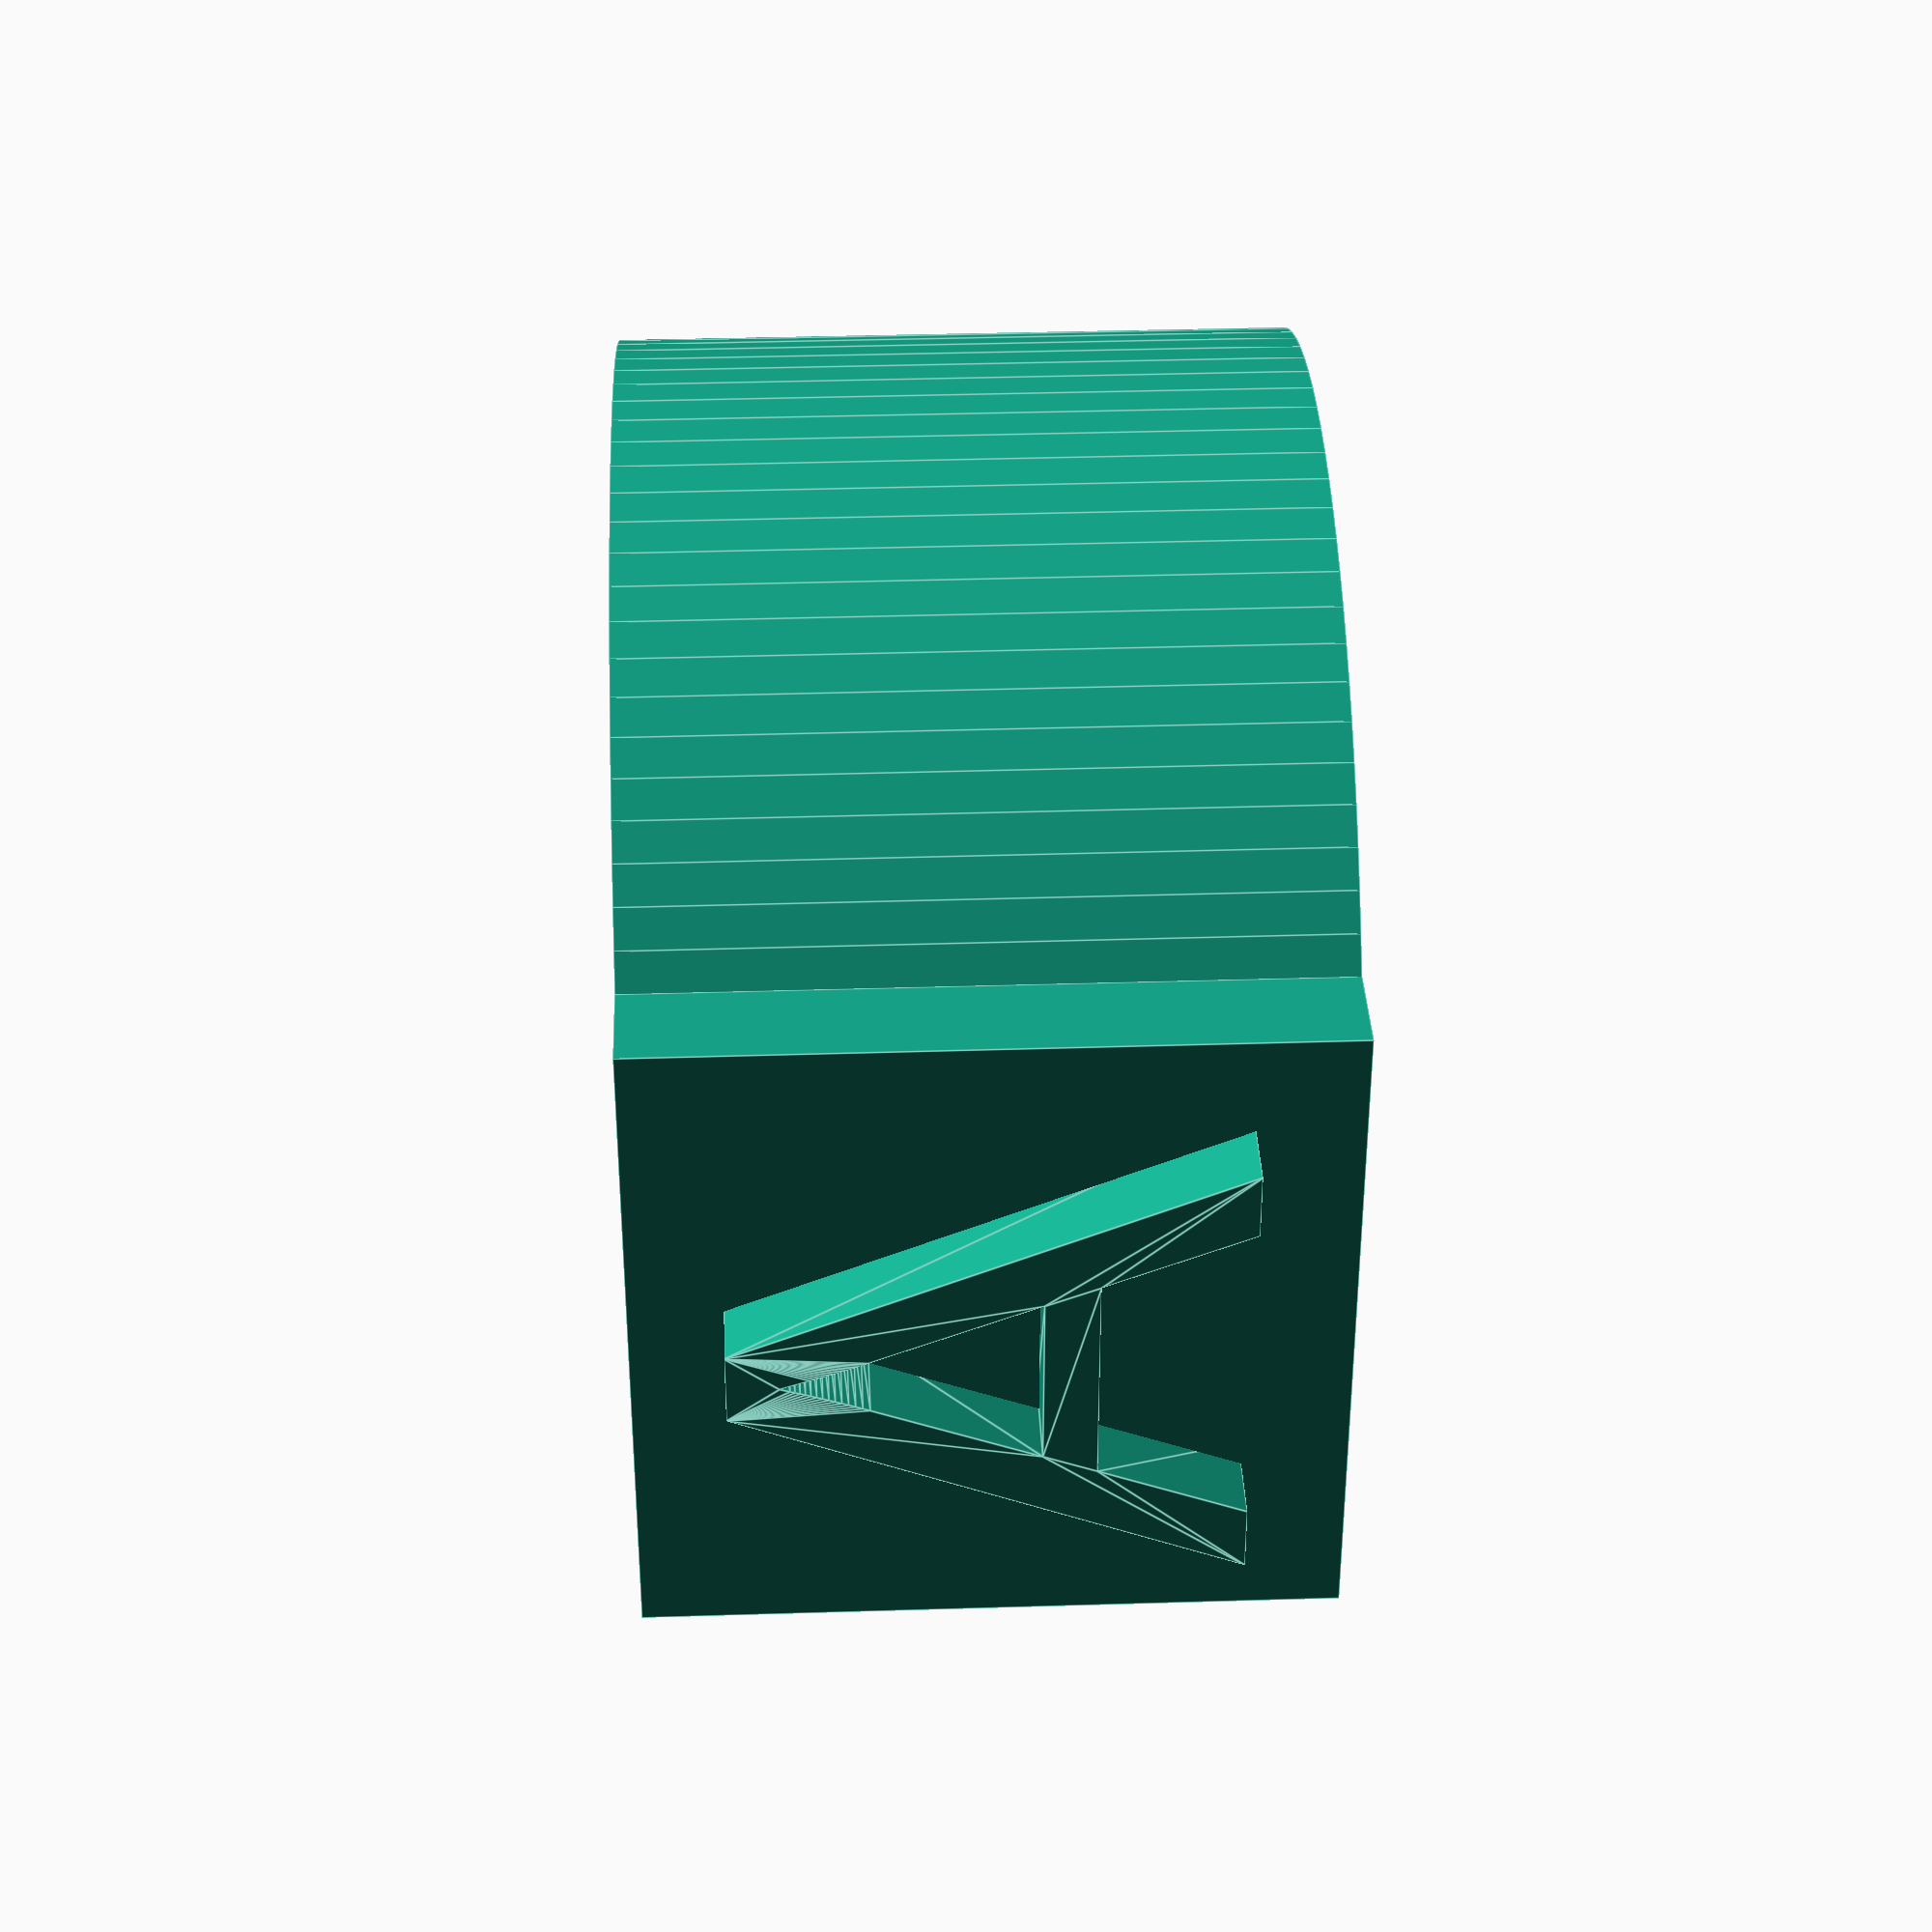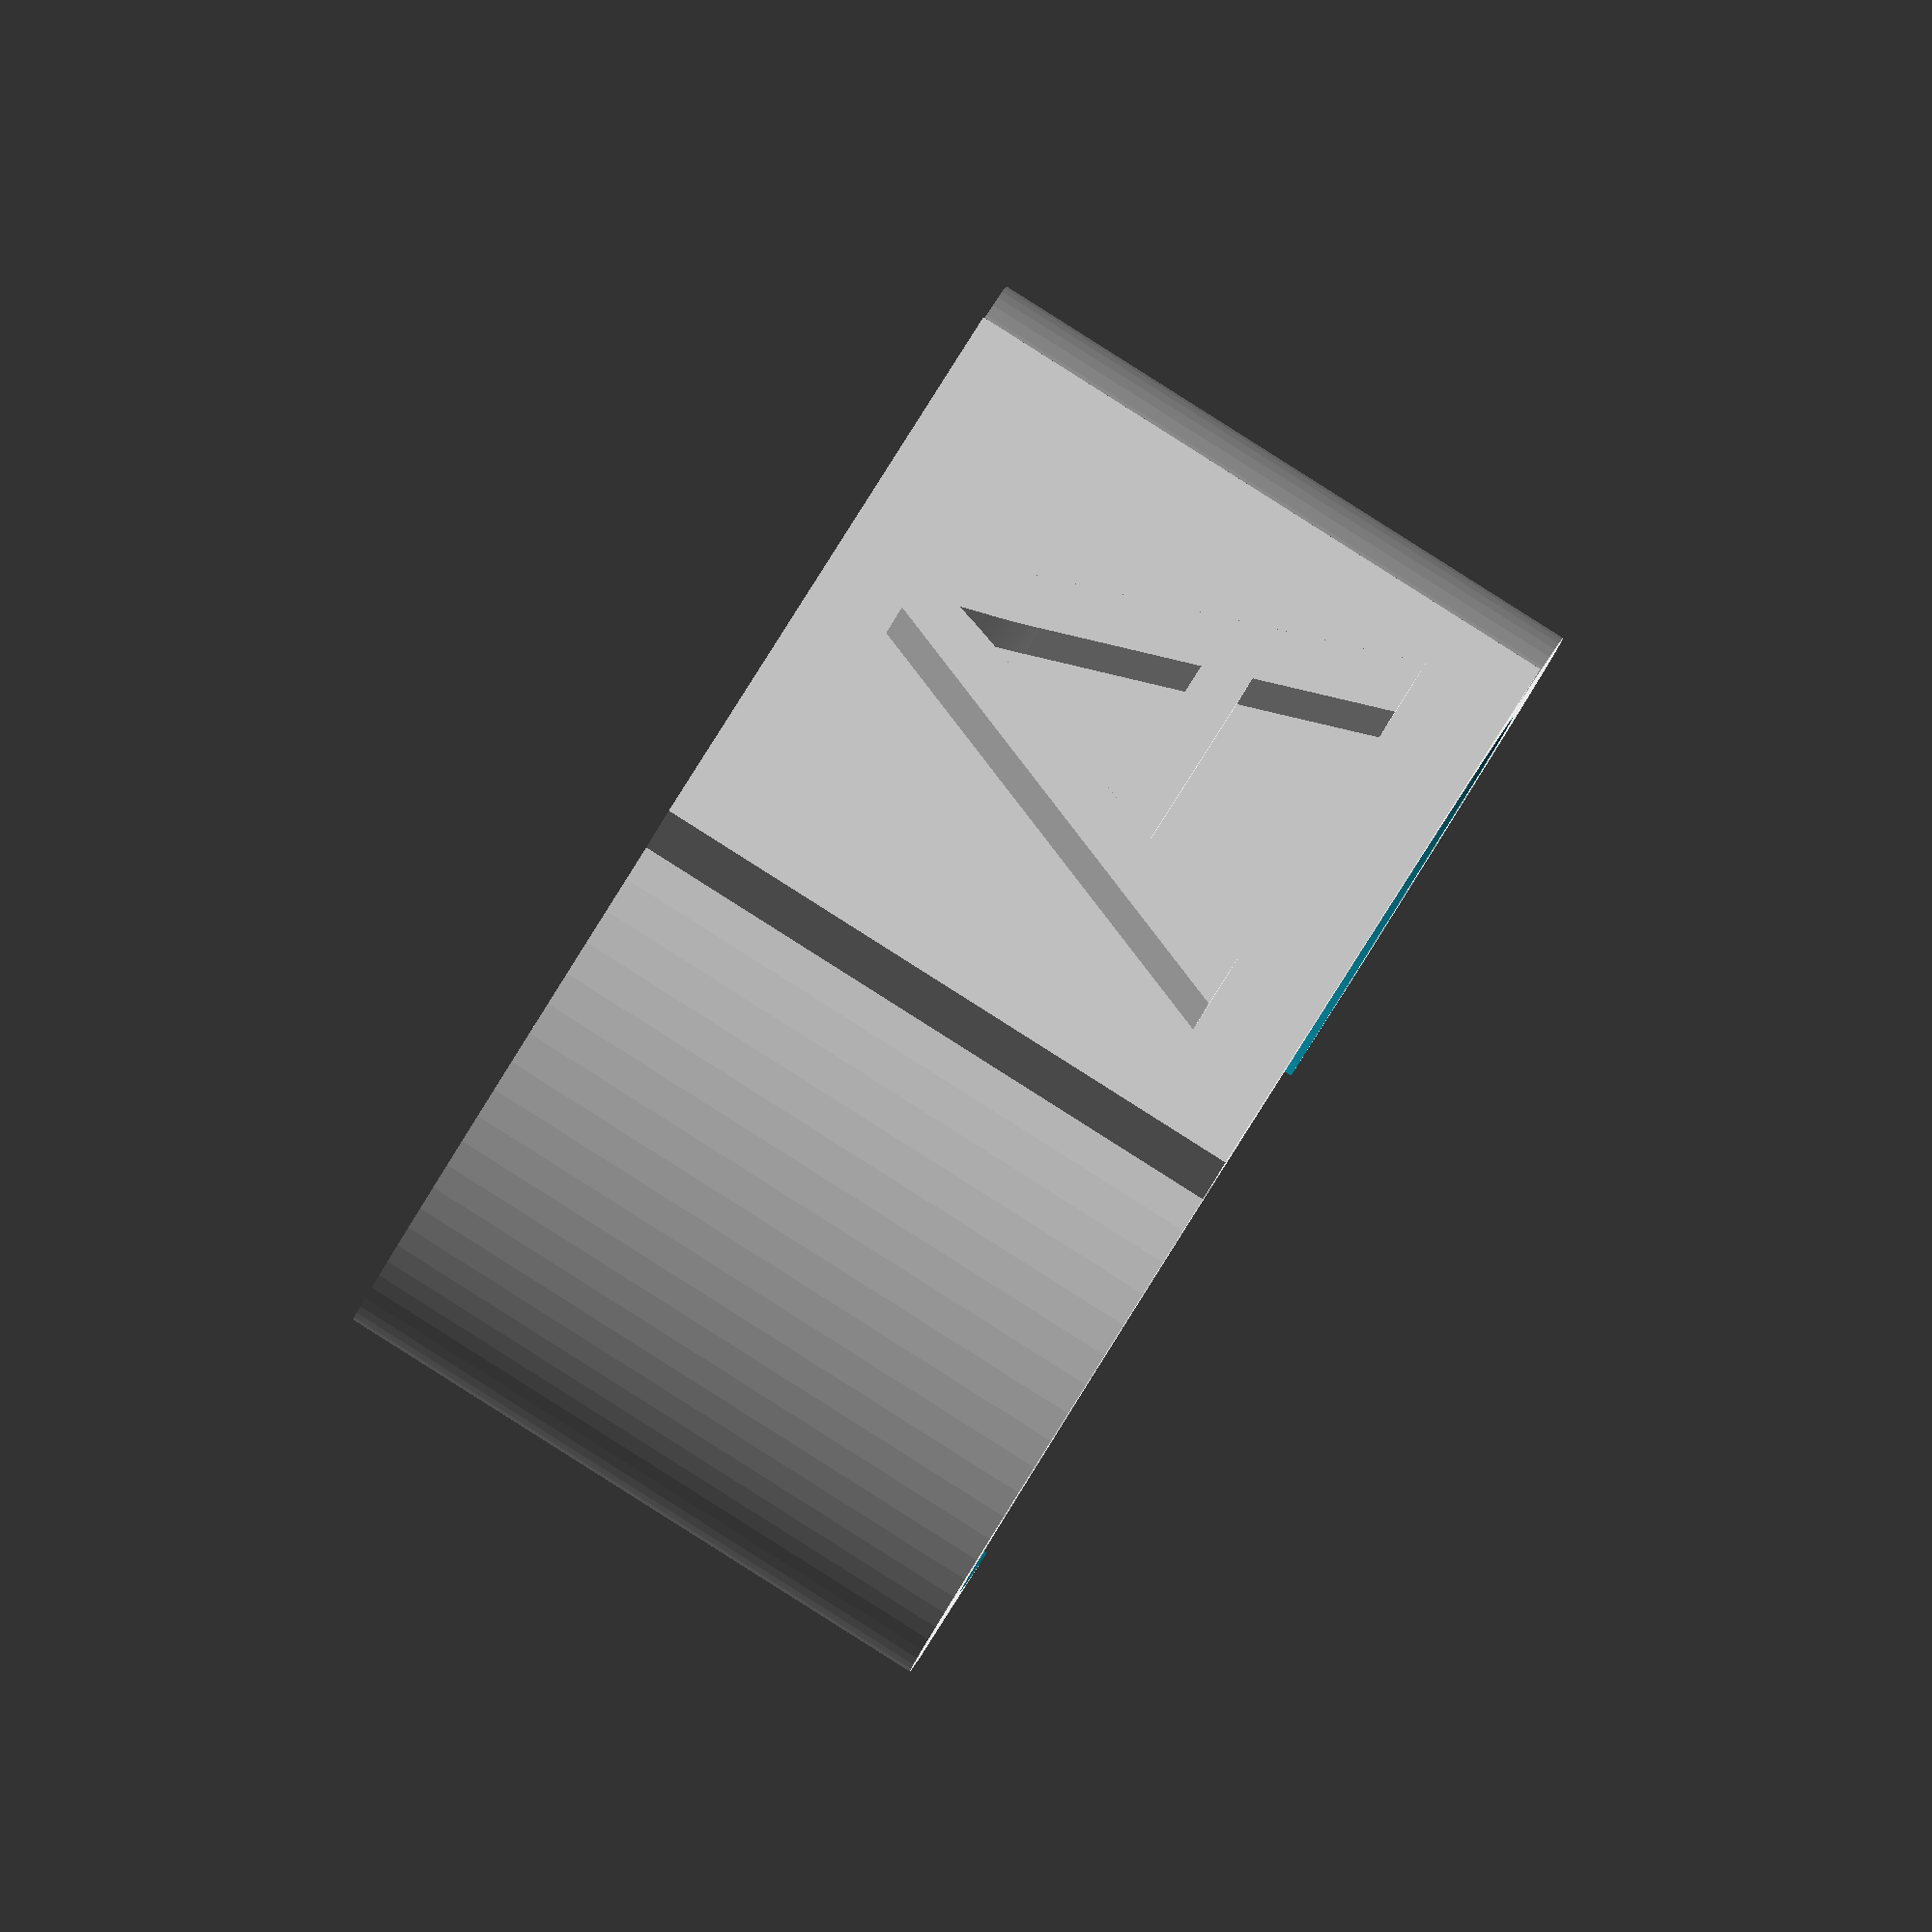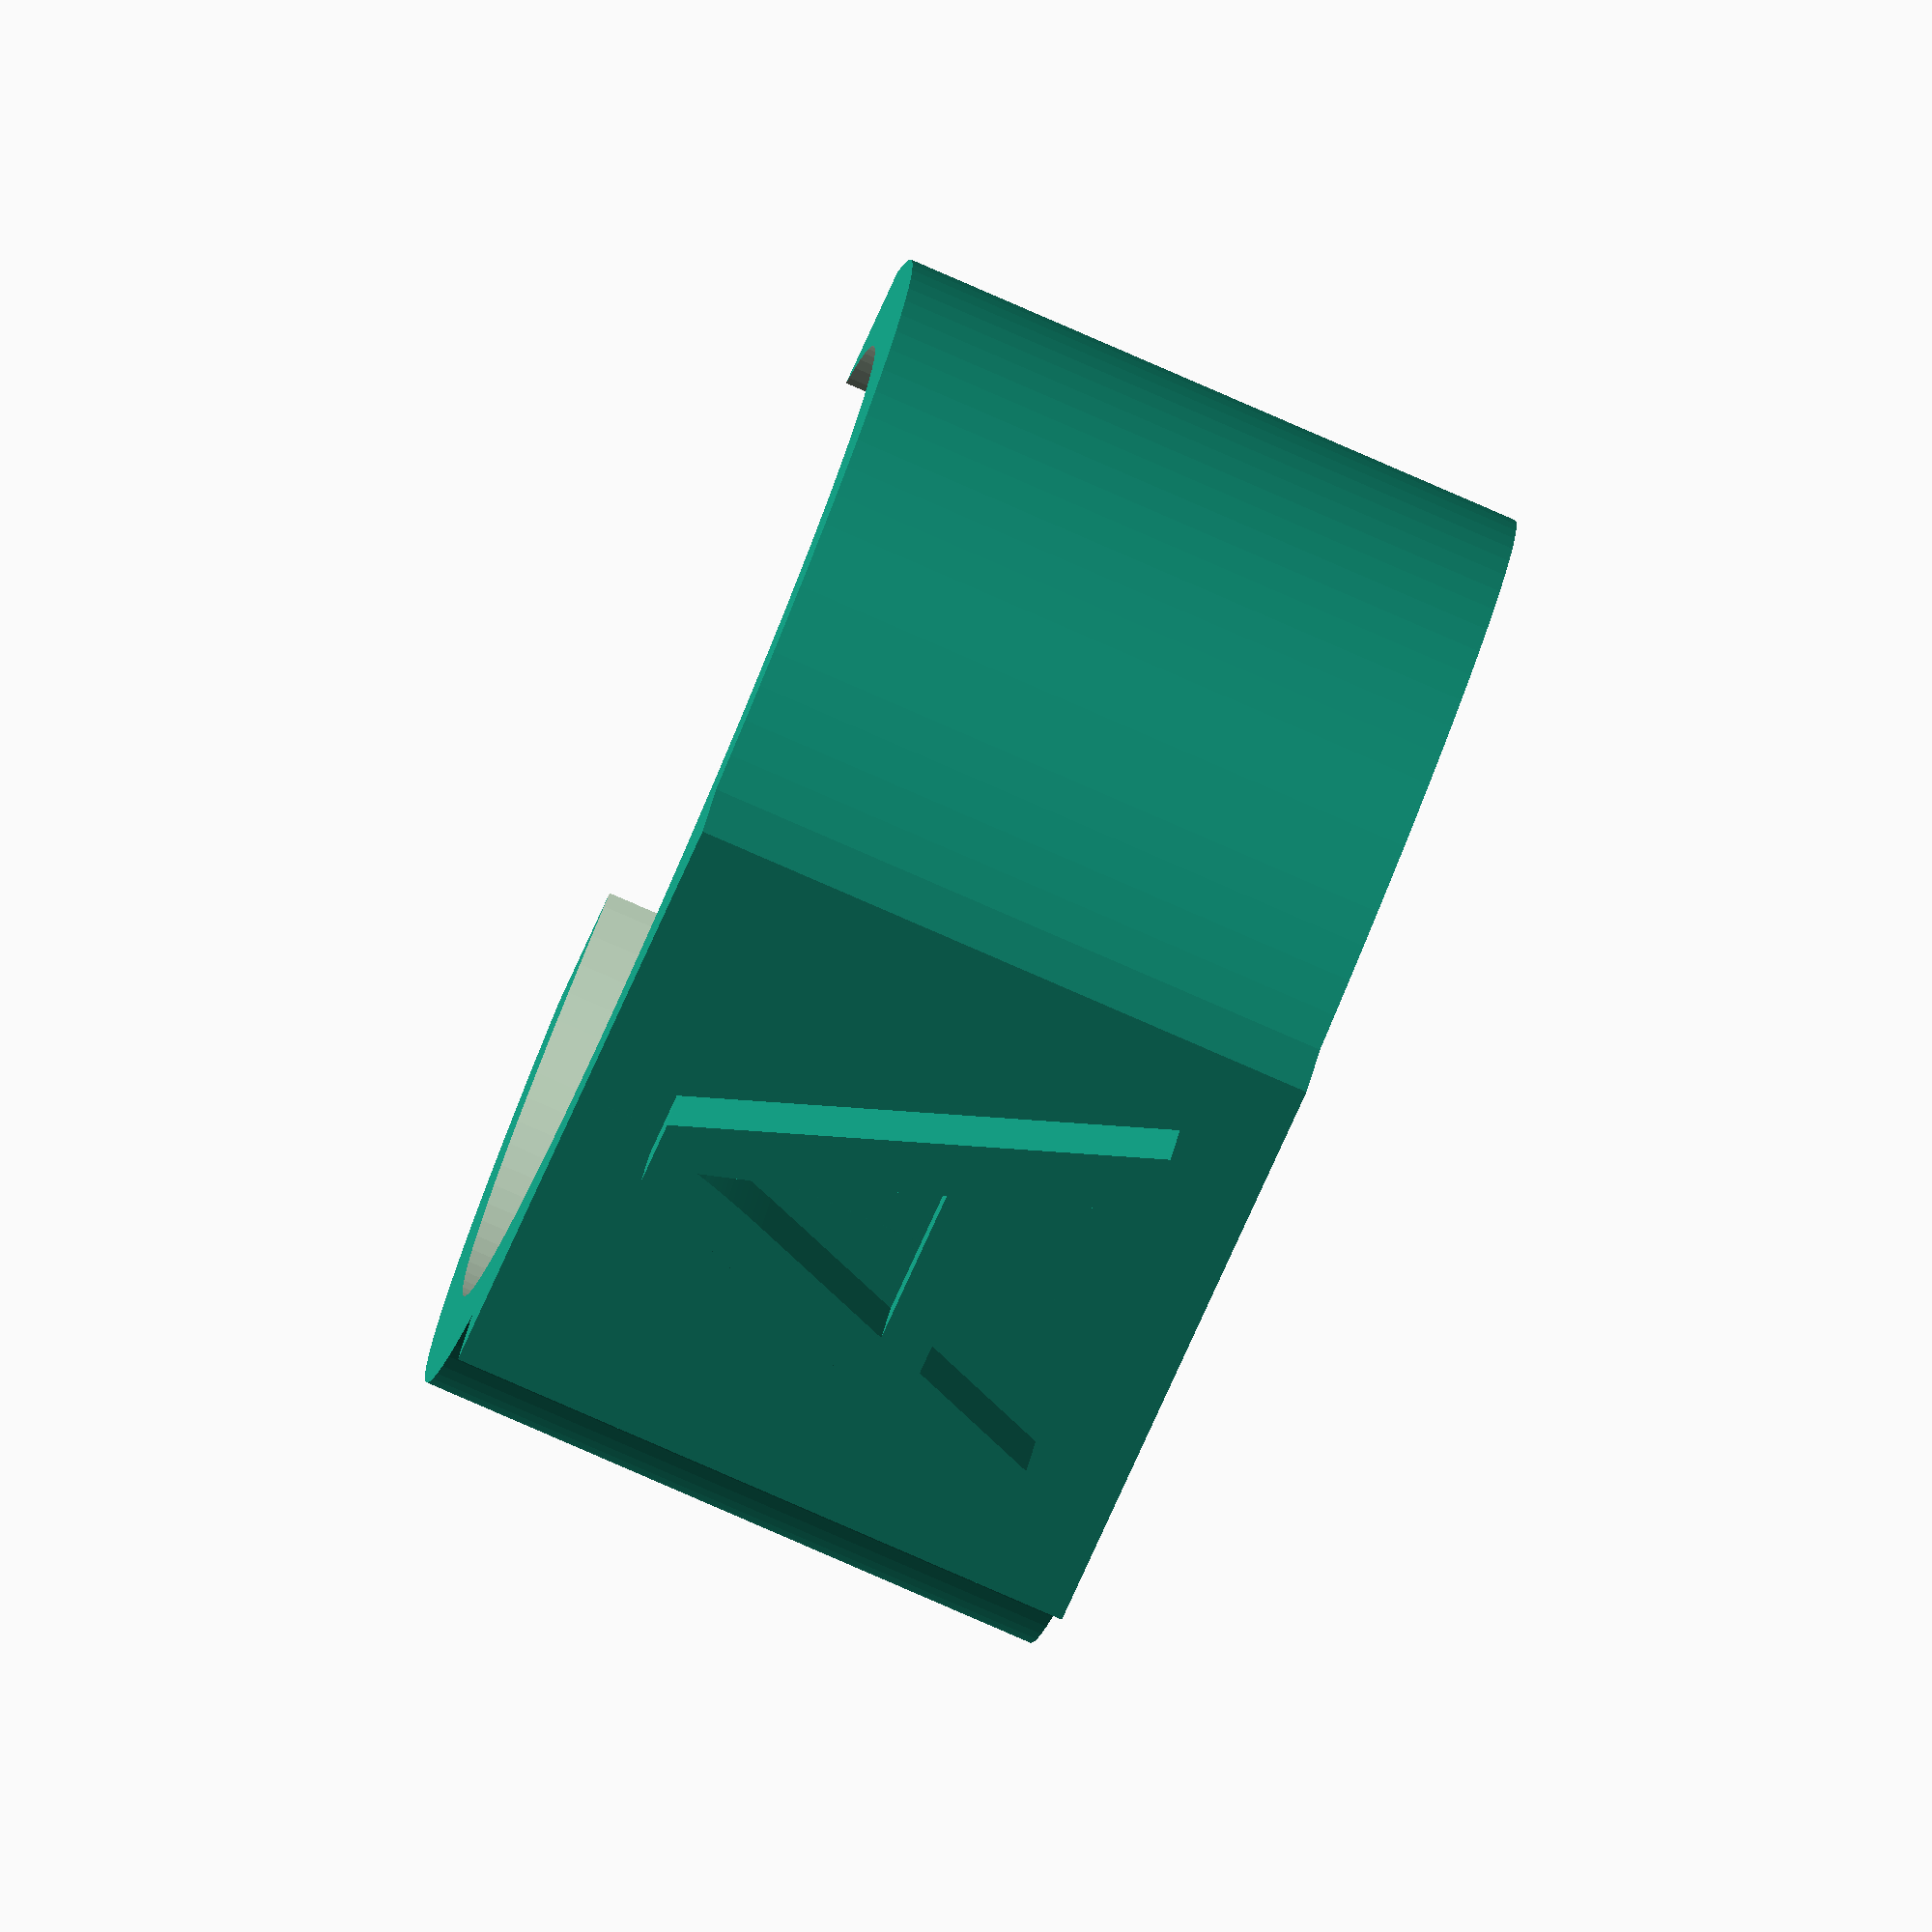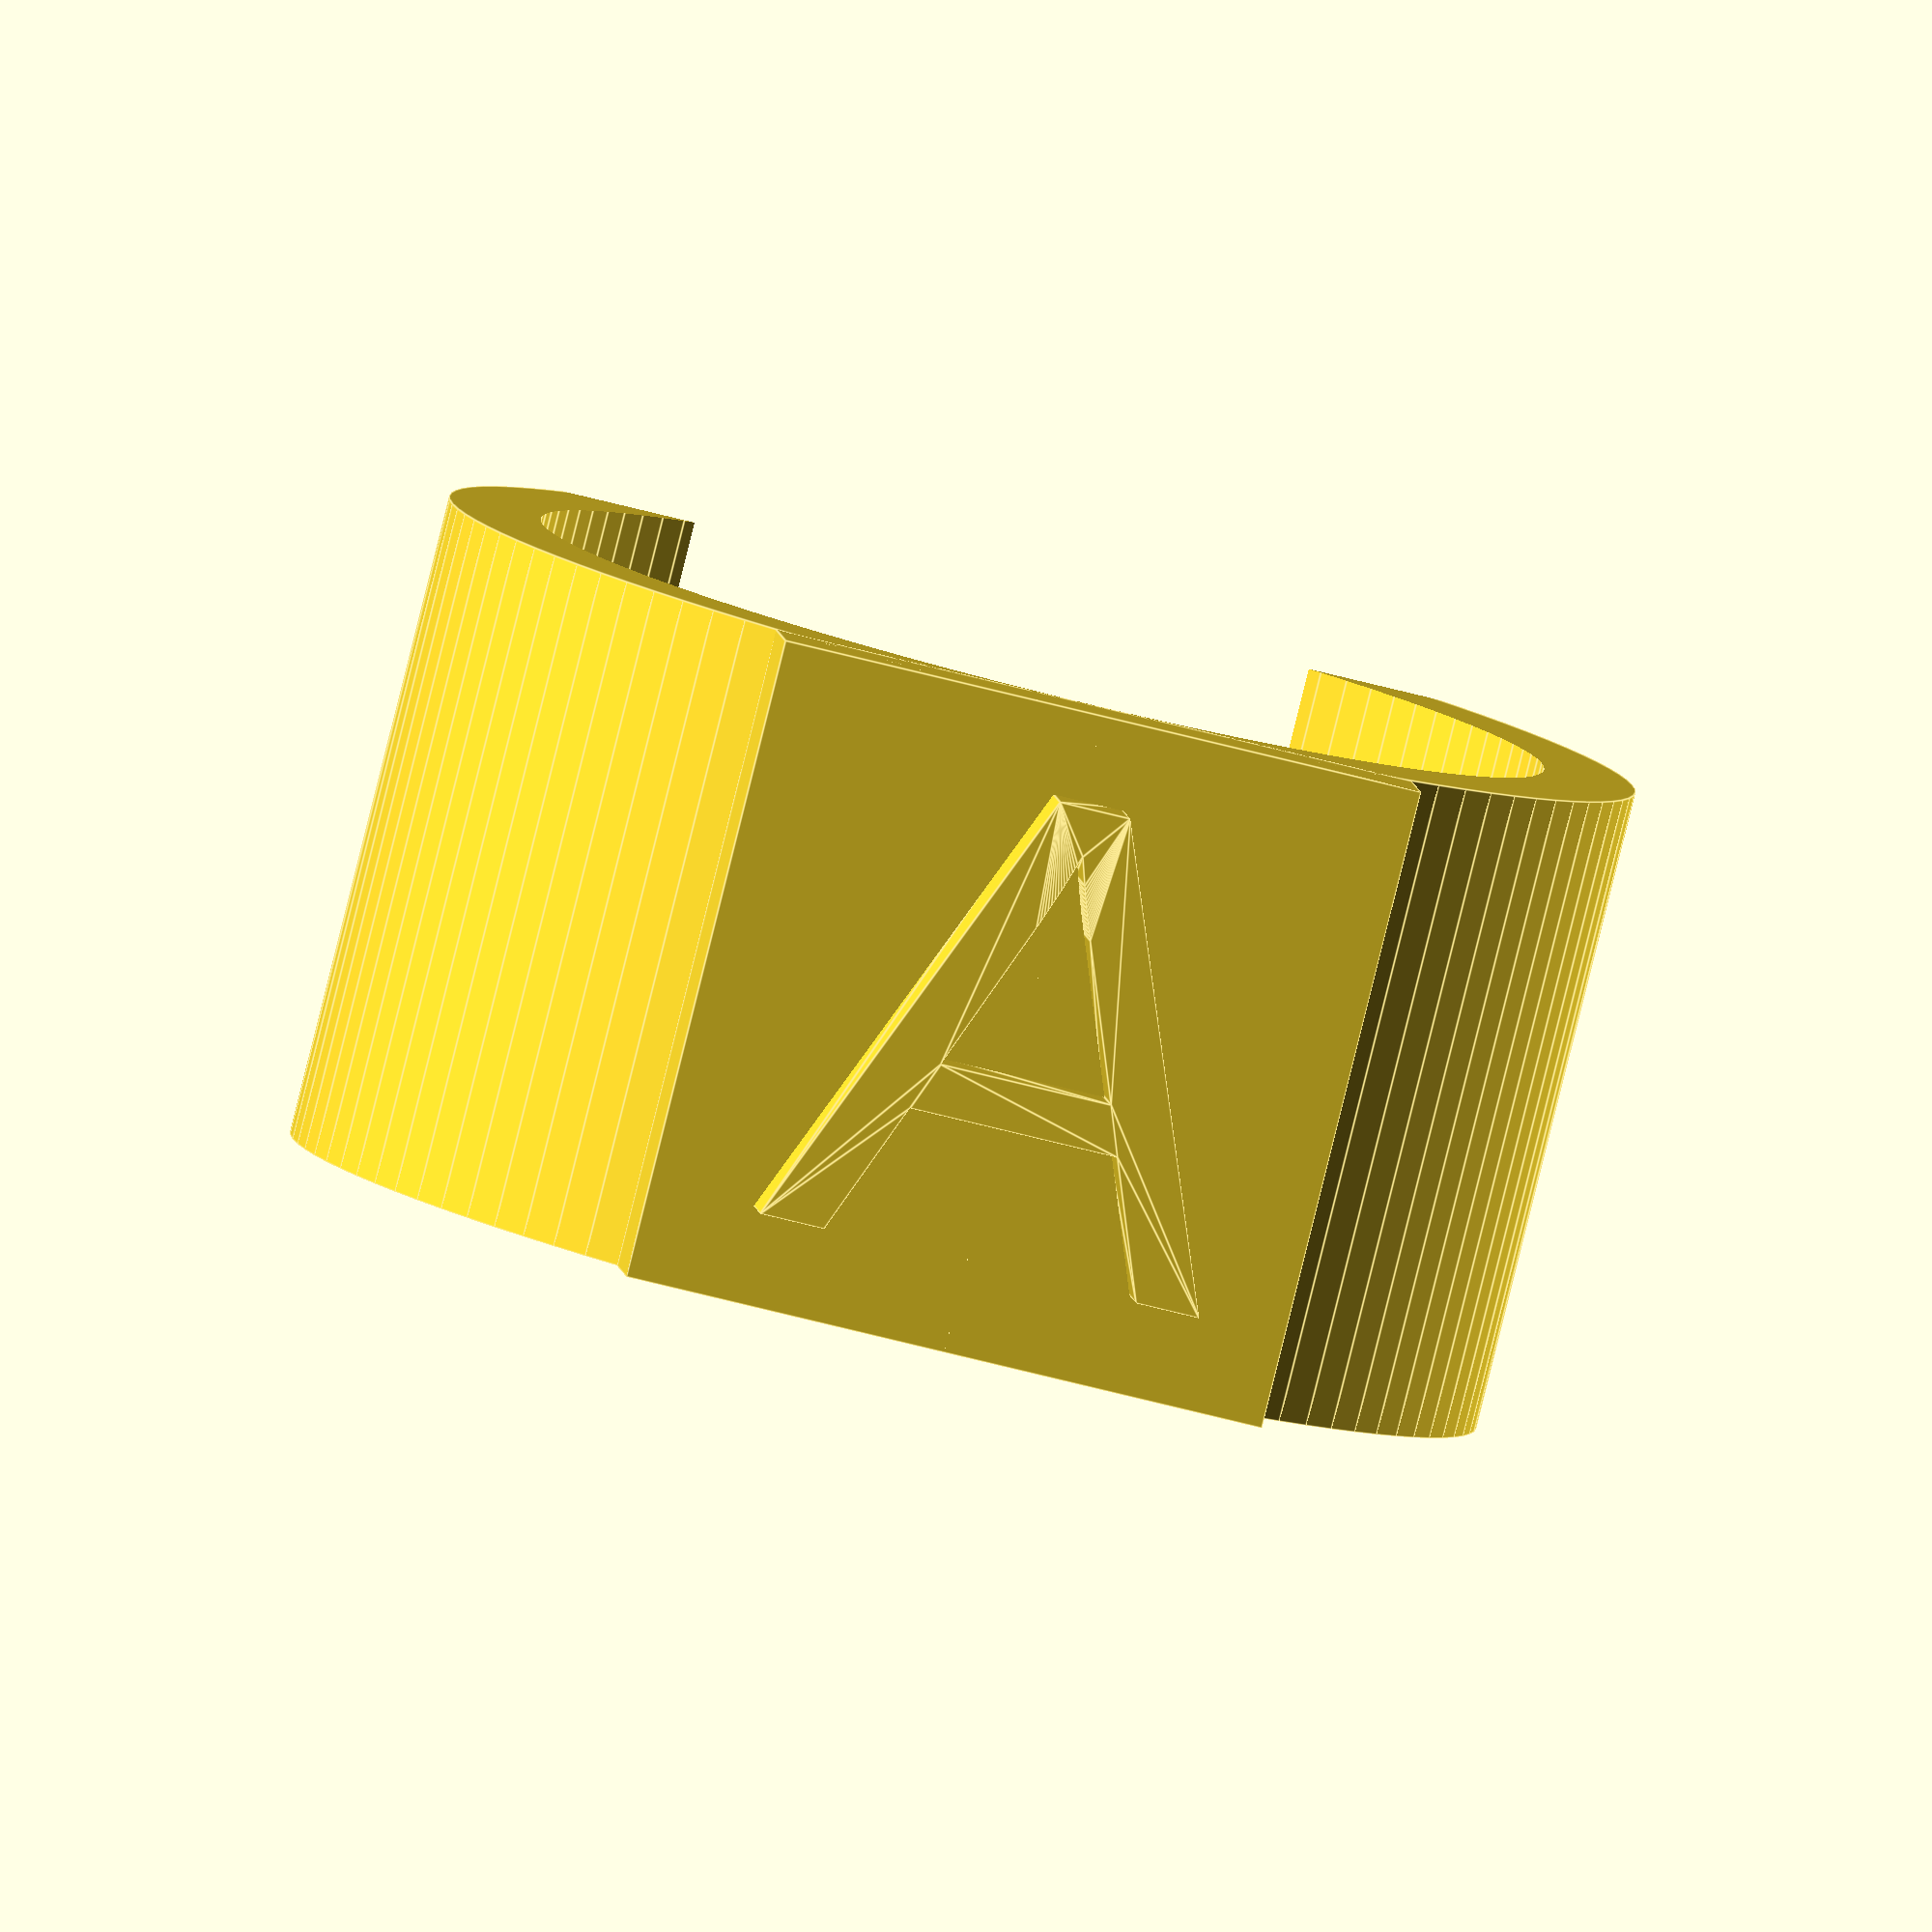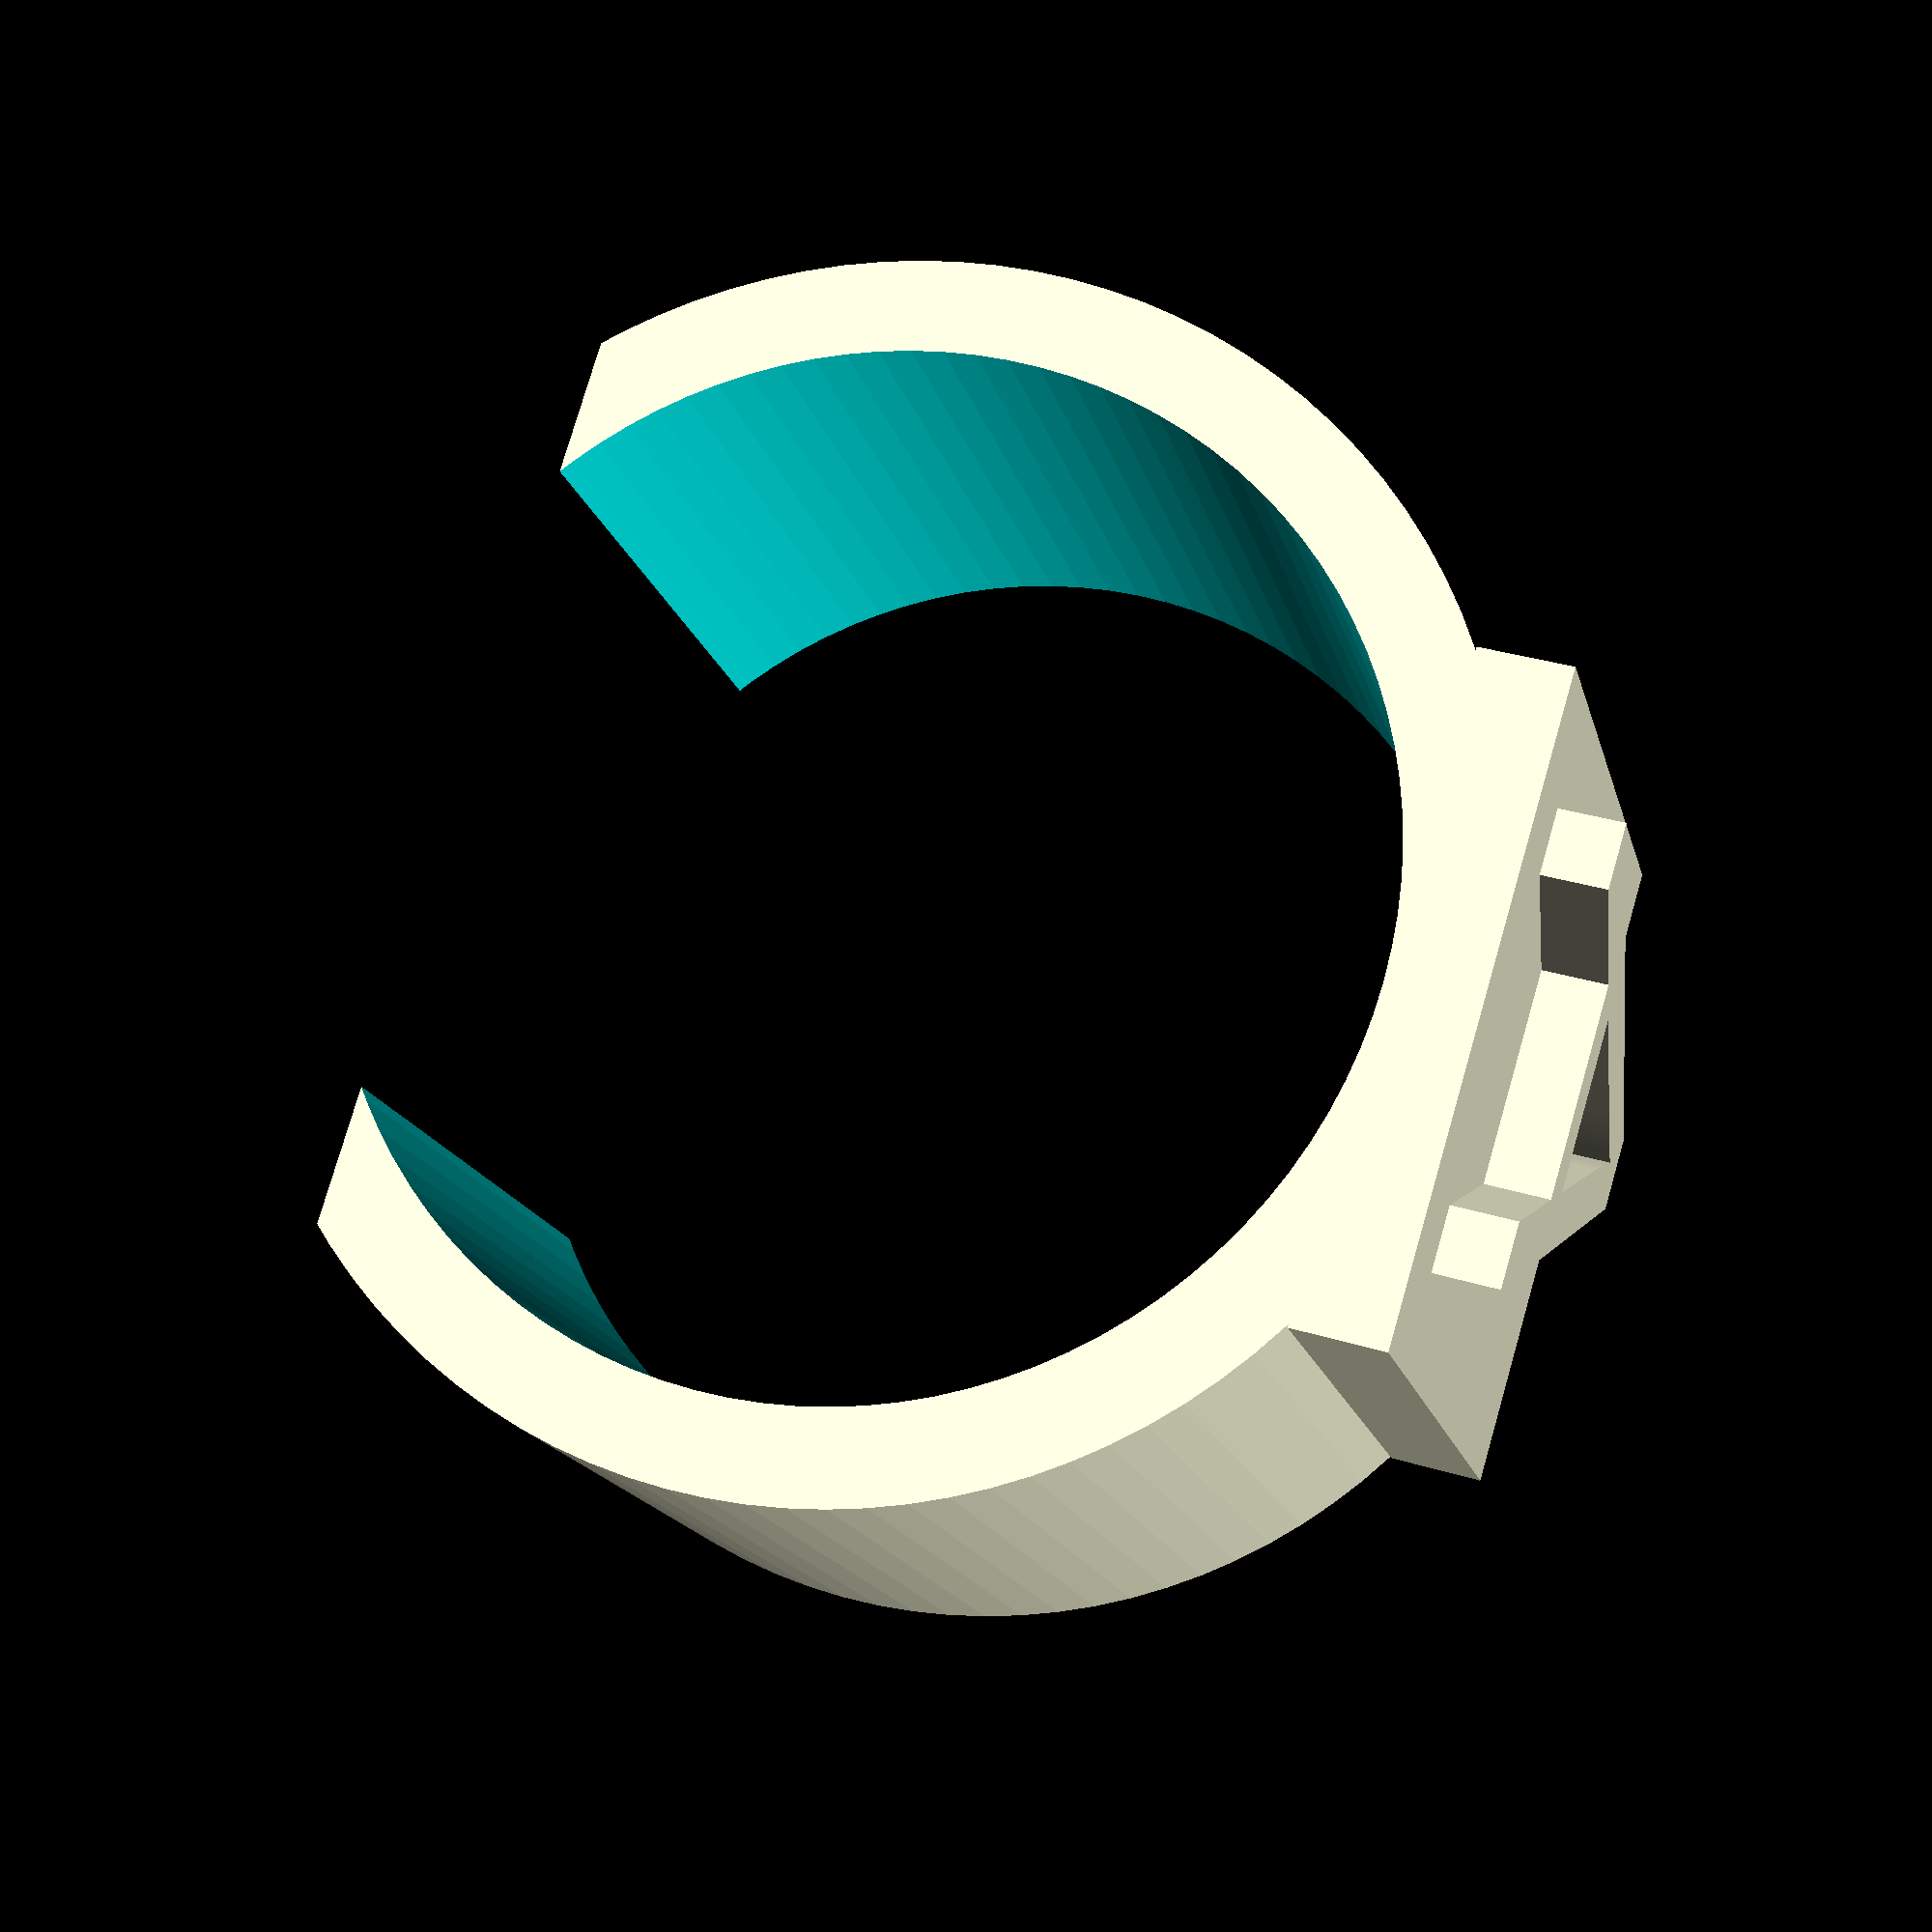
<openscad>
// preview[view:north west, tilt:top diagonal]

// The text of the tag. One char recommended.
text = "A";
// The width of the tag. Change this, if you use larger text.
width = 7;

/* [Hidden] */

d = 13;
h = 7;
t = 1;

$fn = 100;

difference() {
    cylinder(r=d/2,h=h);
    translate([0,0,-5])cylinder(r=d/2-t,h=h+10);
    translate([-50,-50-d/3,-5]) cube([100,50,h+10]);
}
translate([-width/2,d/2-t,0]) {
    cube([width,1,h]);    
}

translate([0,d/2+0.7,h/2])
    rotate([90,0,0])
    mirror([1,0,0])
    linear_extrude(height = 1) {
        text(text = text, font = "Liberation Sans", size = h*3/4, valign = "center", halign="center");
    }
</openscad>
<views>
elev=325.5 azim=91.4 roll=87.6 proj=p view=edges
elev=270.8 azim=333.4 roll=122.3 proj=o view=solid
elev=262.7 azim=21.3 roll=113.5 proj=o view=wireframe
elev=84.6 azim=174.1 roll=346.0 proj=o view=edges
elev=196.2 azim=73.4 roll=347.1 proj=p view=solid
</views>
